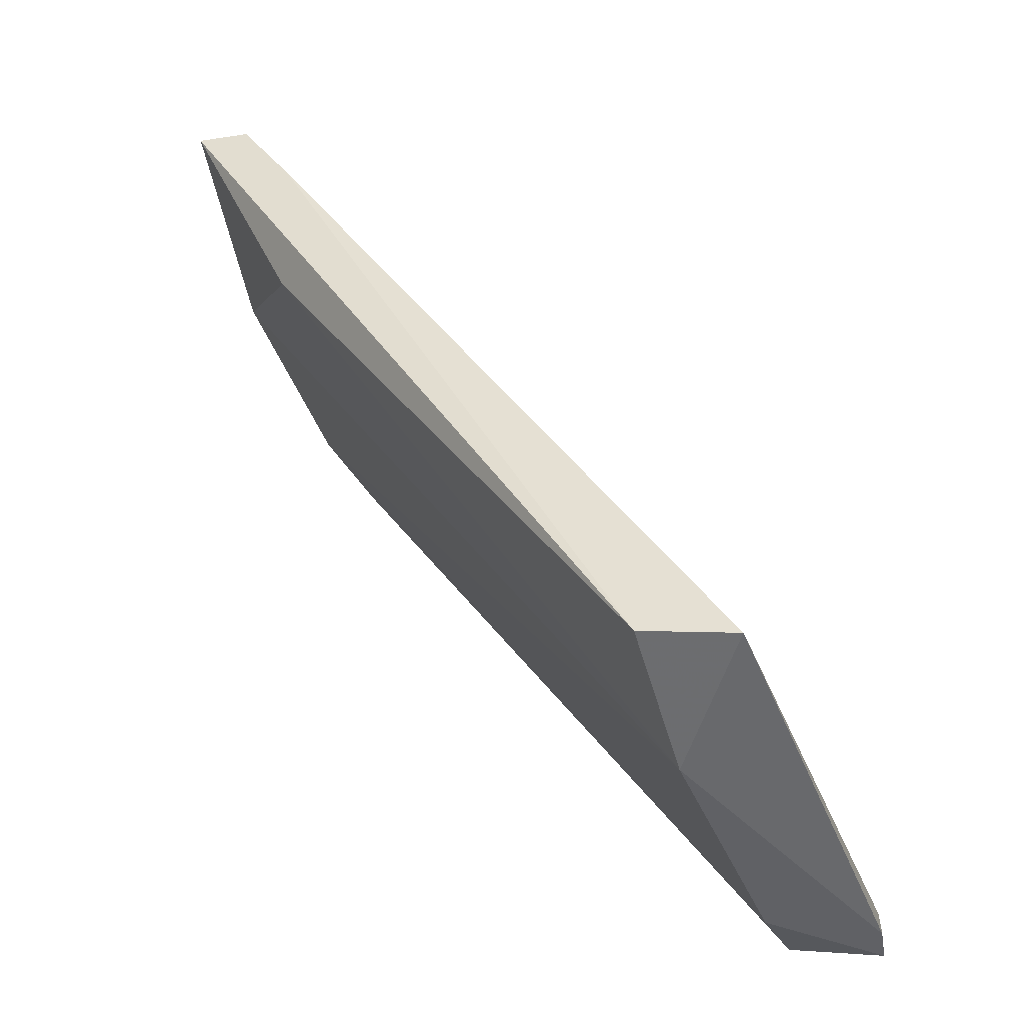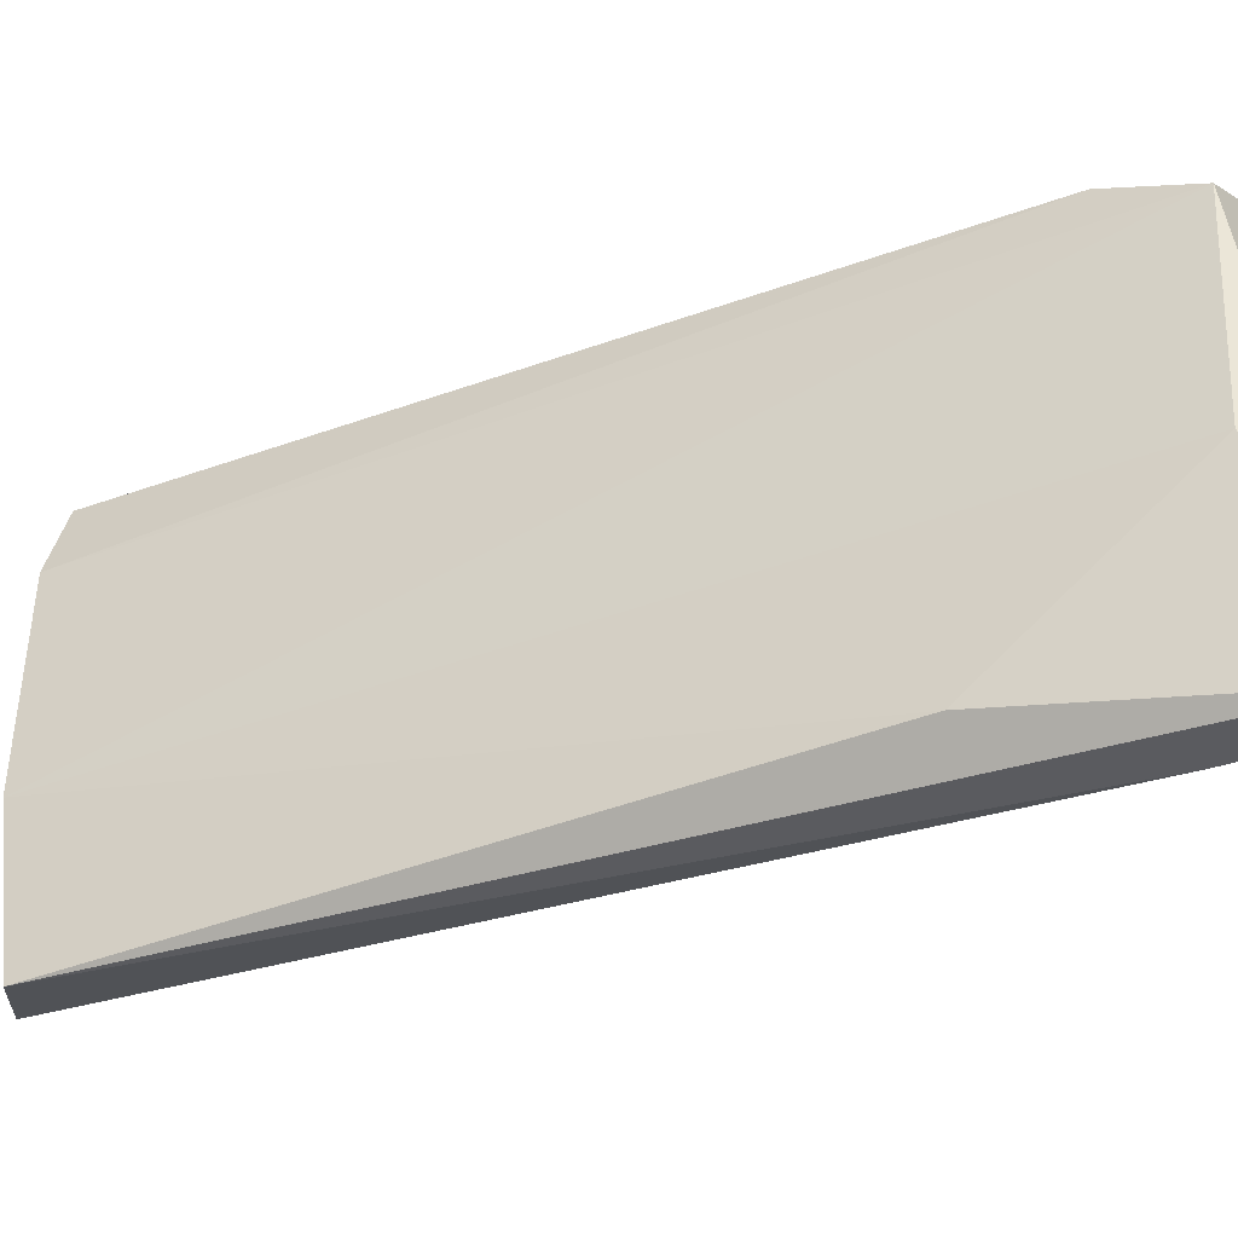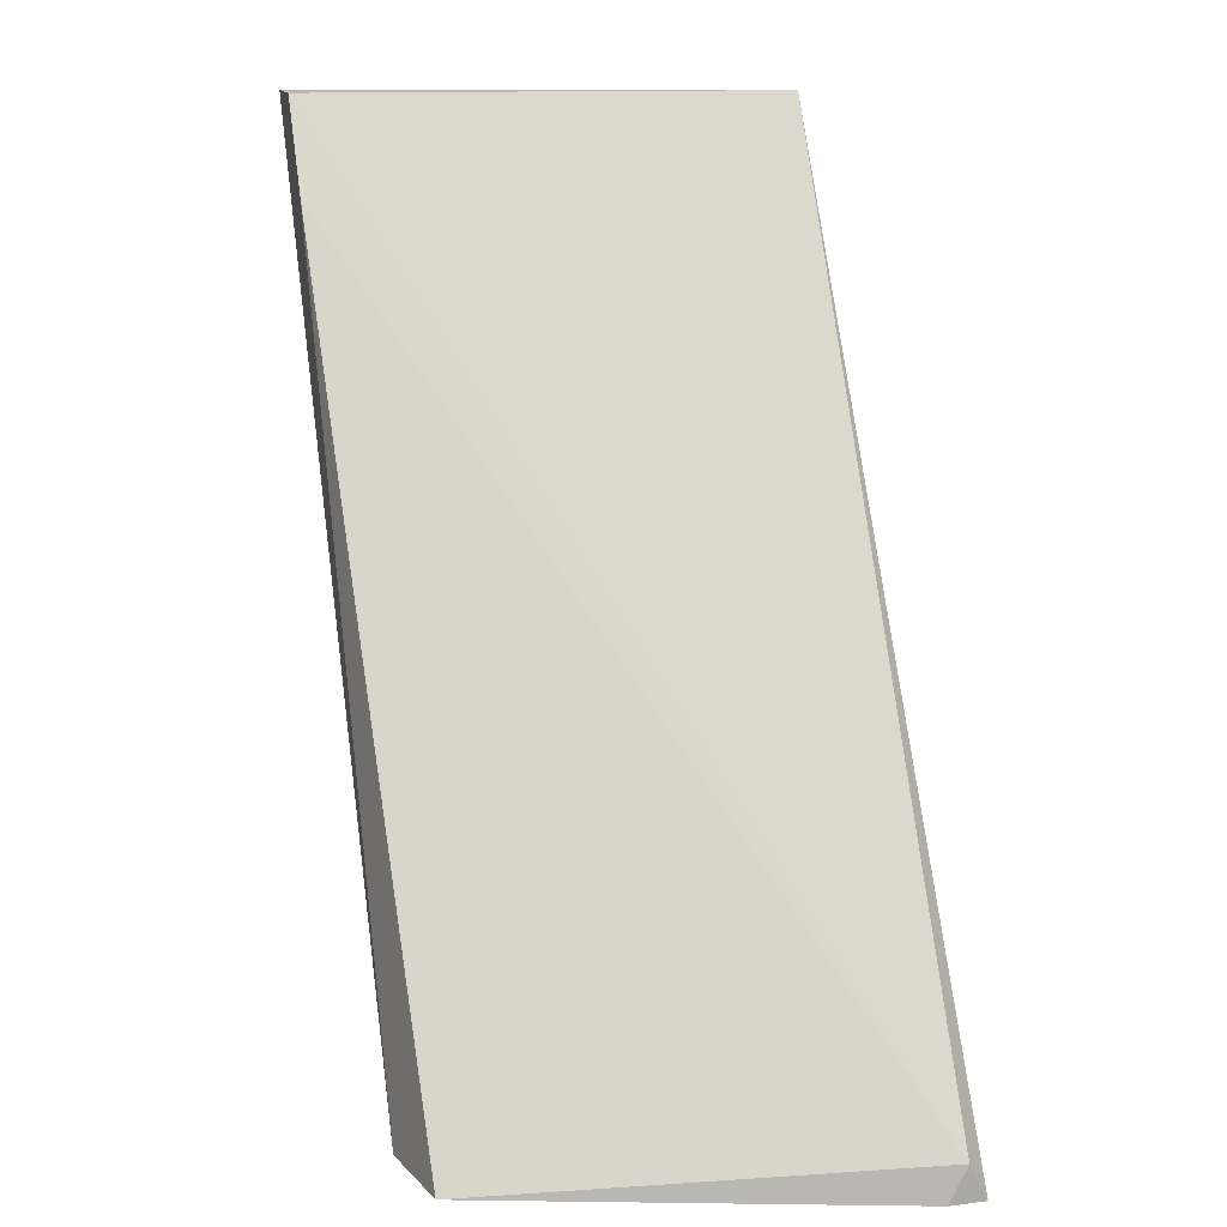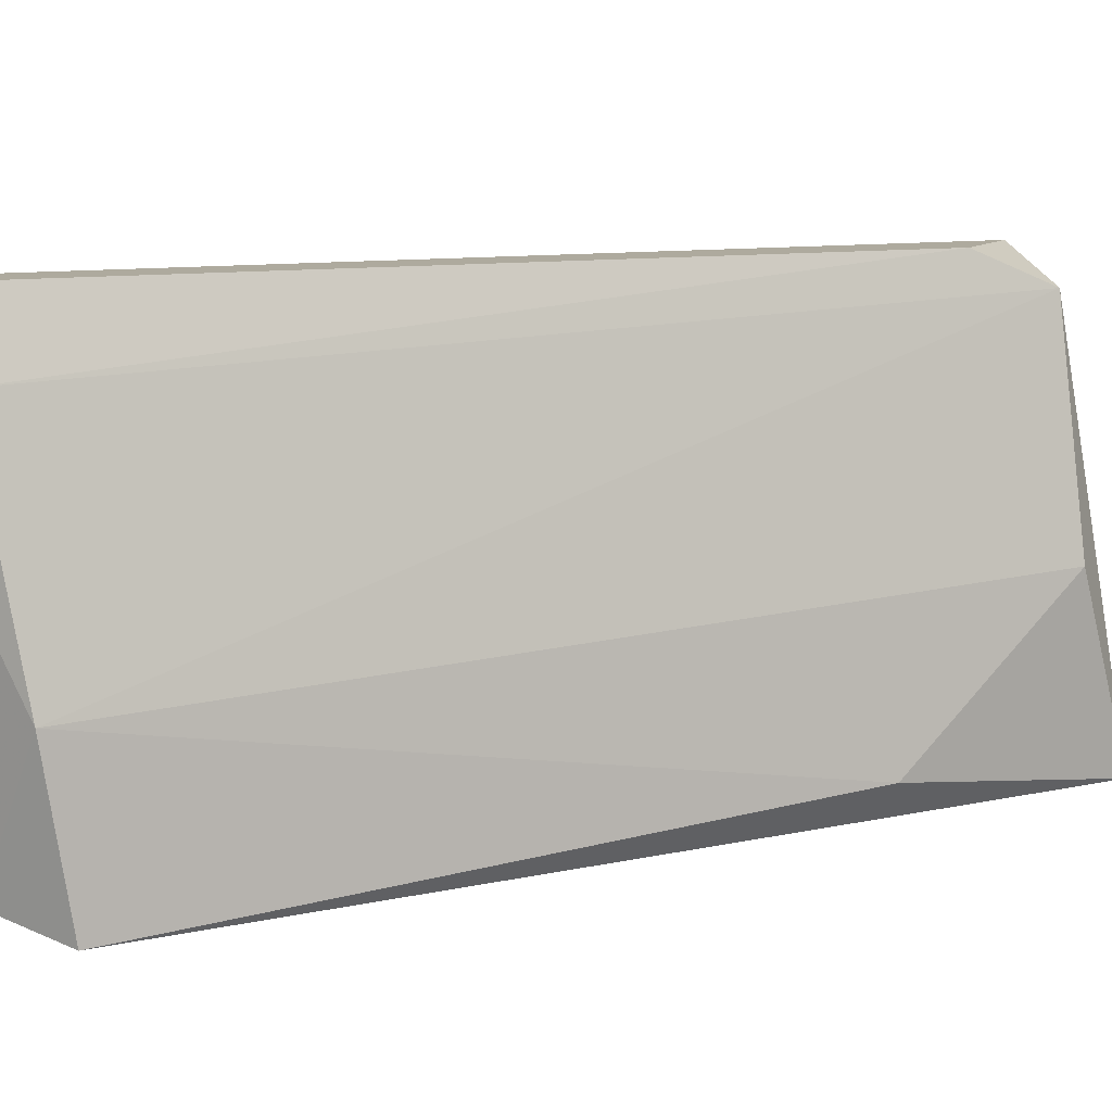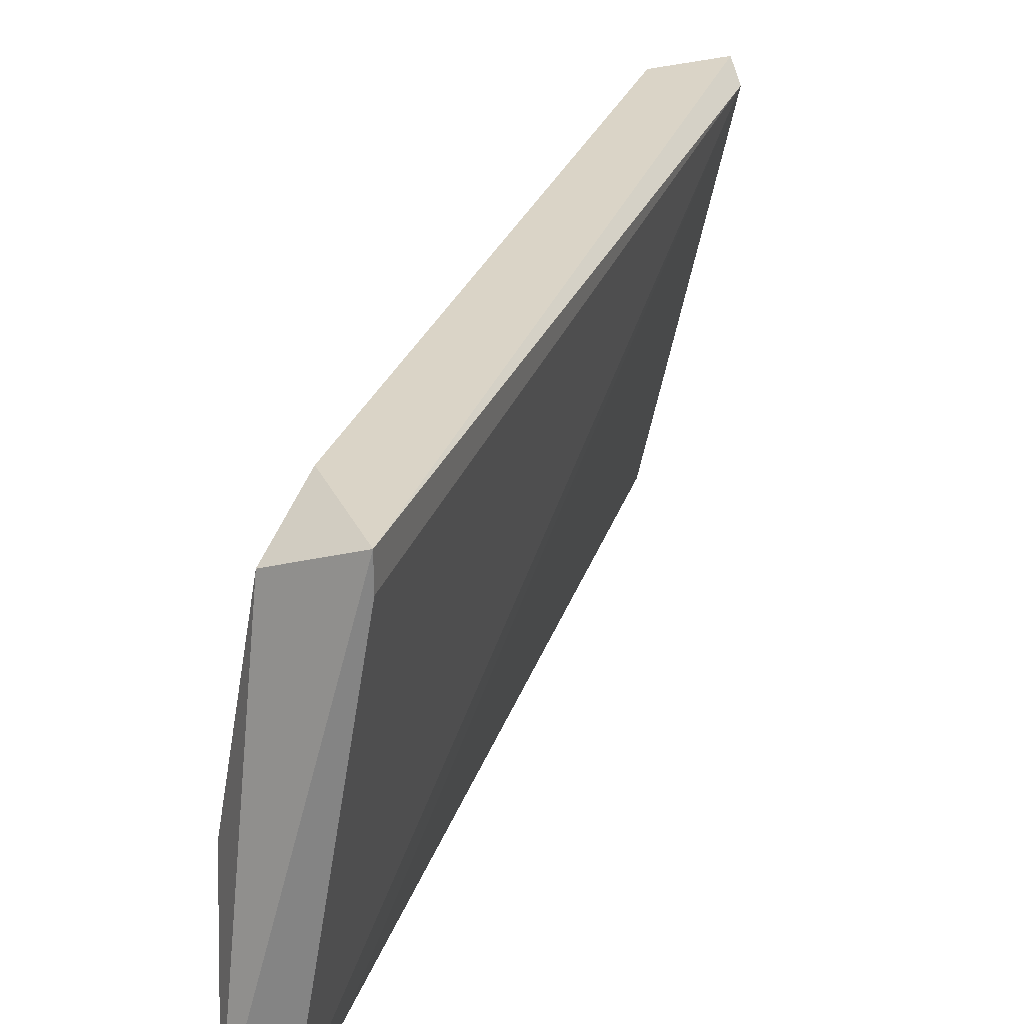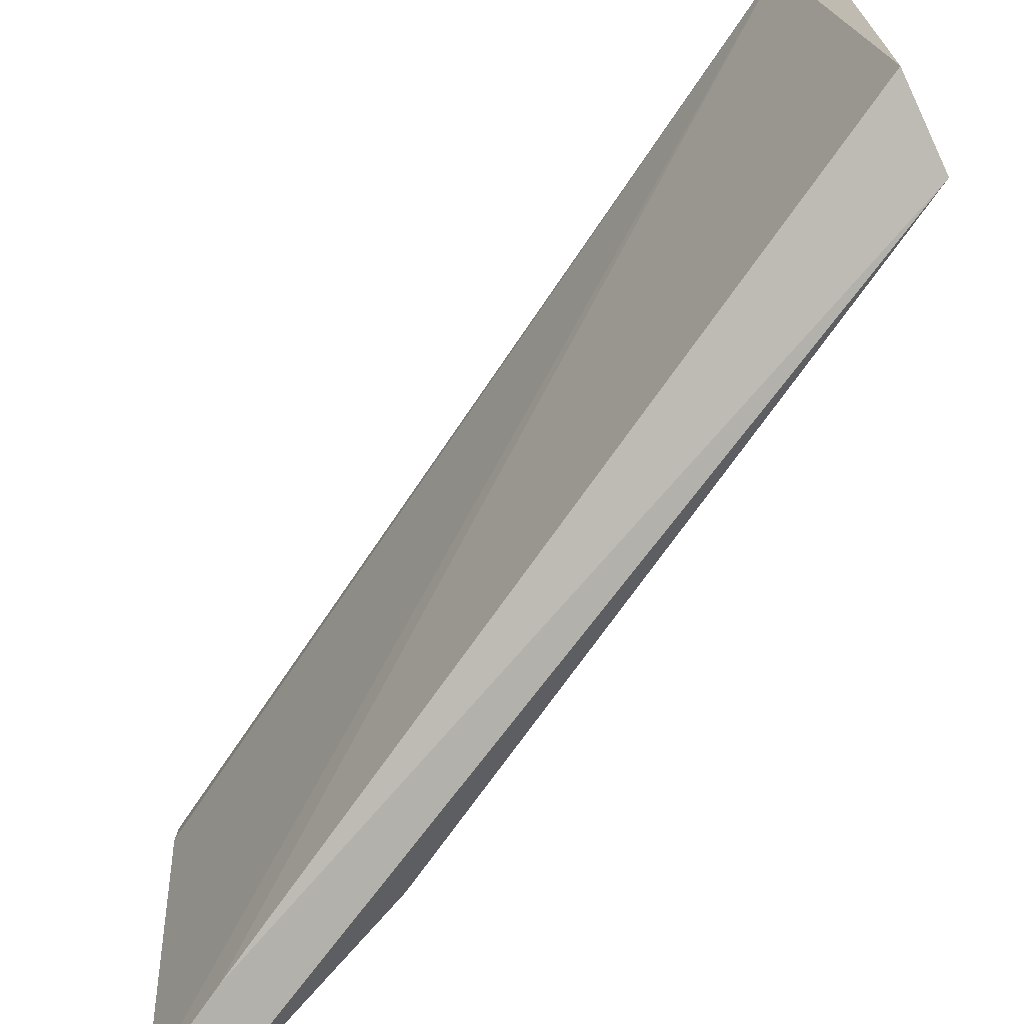
<metadata>
{"format":"obj","ext":"obj","renderer":"f3d","projection":"perspective","resolution":1024,"background":"white","views":[{"elev":-47.3,"azim":-170.2,"up":"+Y"},{"elev":-32.8,"azim":85.9,"up":"+Z"},{"elev":14.4,"azim":-105.5,"up":"+Y"},{"elev":9.3,"azim":30.1,"up":"+Z"},{"elev":28.9,"azim":166.8,"up":"+Z"},{"elev":-78.9,"azim":-66.2,"up":"+Z"}]}
</metadata>
<code>
o convex_34
v 0.2664 0.1368 0.01372
v 0.1841 0.04076 0.07407
v 0.1841 0.04076 0.07957
v 0.2637 0.1752 0.07407
v 0.2664 0.1615 0.008231
v 0.2747 0.167 0.07407
v 0.2116 0.04352 0.008231
v 0.2006 0.04076 0.06858
v 0.1979 0.04352 0.01098
v 0.2829 0.1752 0.008231
v 0.1841 0.04625 0.07682
v 0.2088 0.04076 0.03293
v 0.2802 0.1642 0.03842
v 0.2664 0.156 0.07957
v 0.1979 0.04352 0.07957
v 0.2637 0.1752 0.07957
v 0.2747 0.1752 0.008231
f 5 11 17
f 3 2 8
f 5 7 9
f 1 7 10
f 7 5 10
f 2 3 11
f 9 2 11
f 5 9 11
f 7 1 12
f 8 2 12
f 6 8 12
f 9 7 12
f 2 9 12
f 1 10 13
f 10 6 13
f 12 1 13
f 6 12 13
f 8 6 14
f 8 14 15
f 3 8 15
f 14 3 15
f 10 4 16
f 6 10 16
f 11 3 16
f 4 11 16
f 3 14 16
f 14 6 16
f 4 10 17
f 10 5 17
f 11 4 17

</code>
